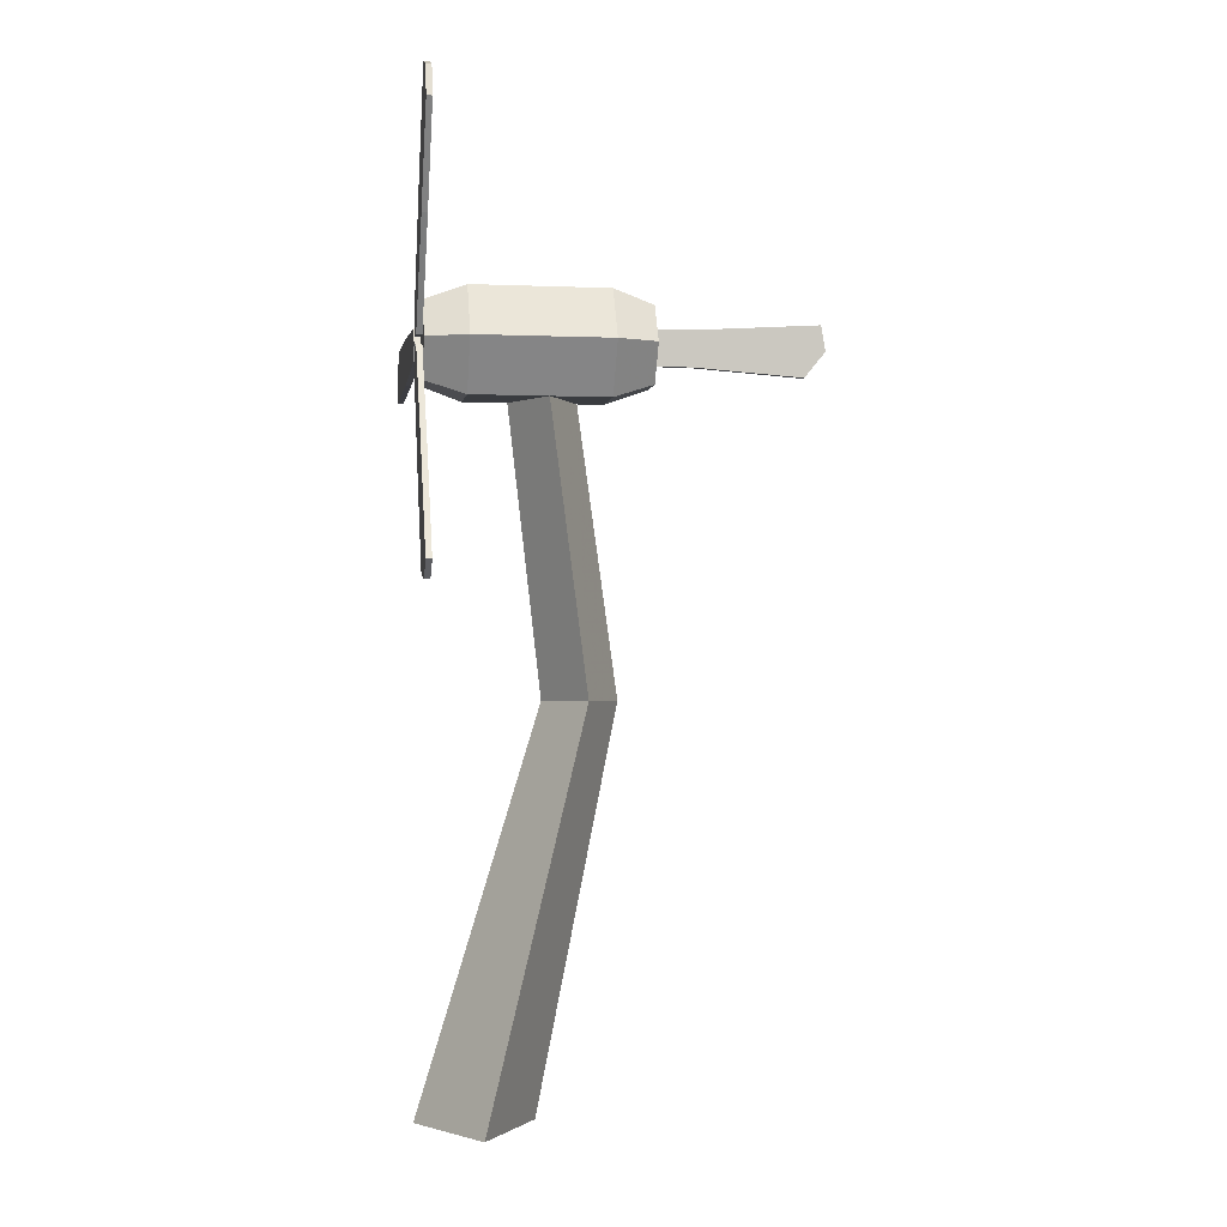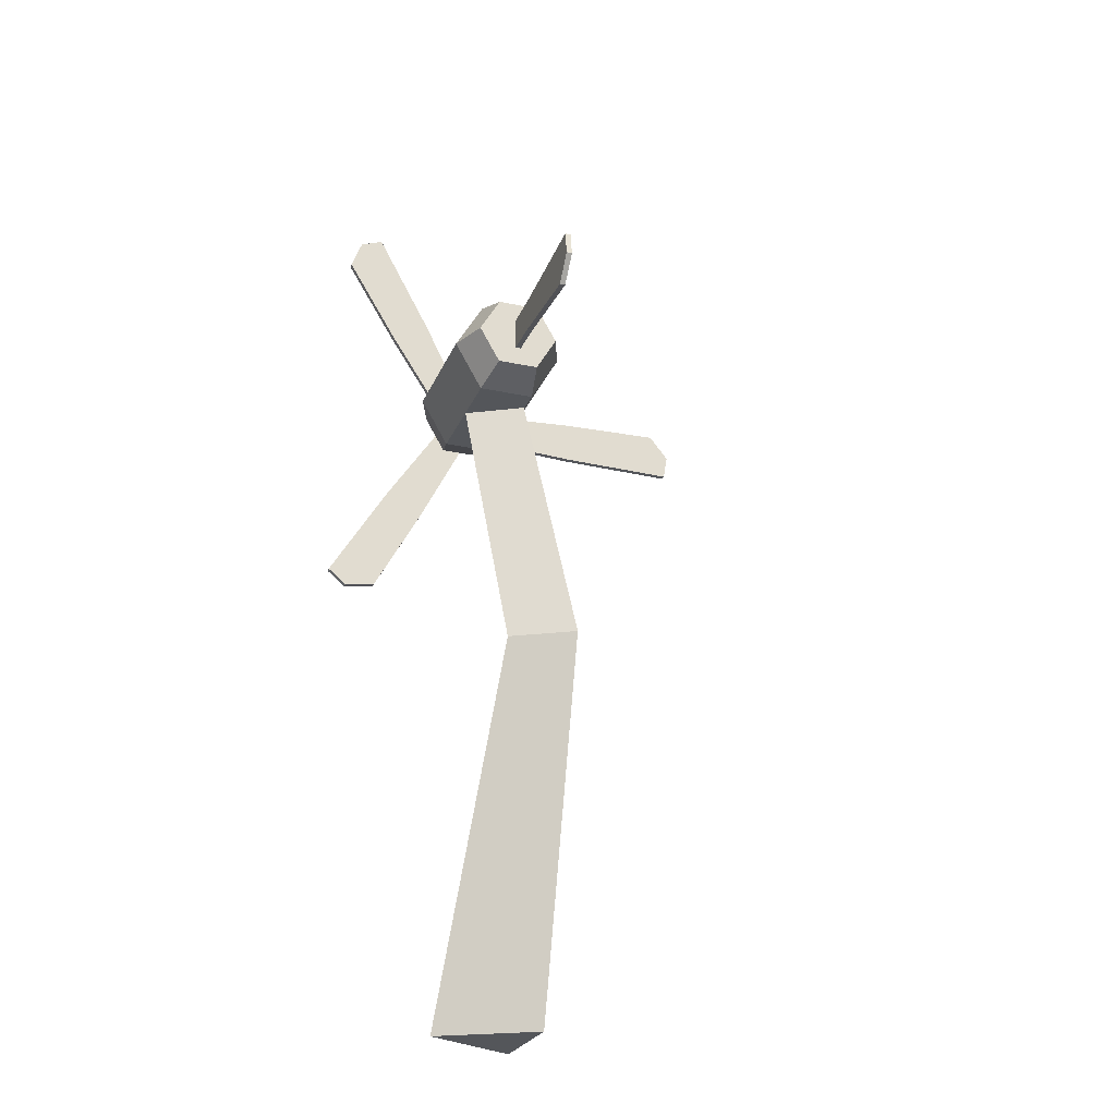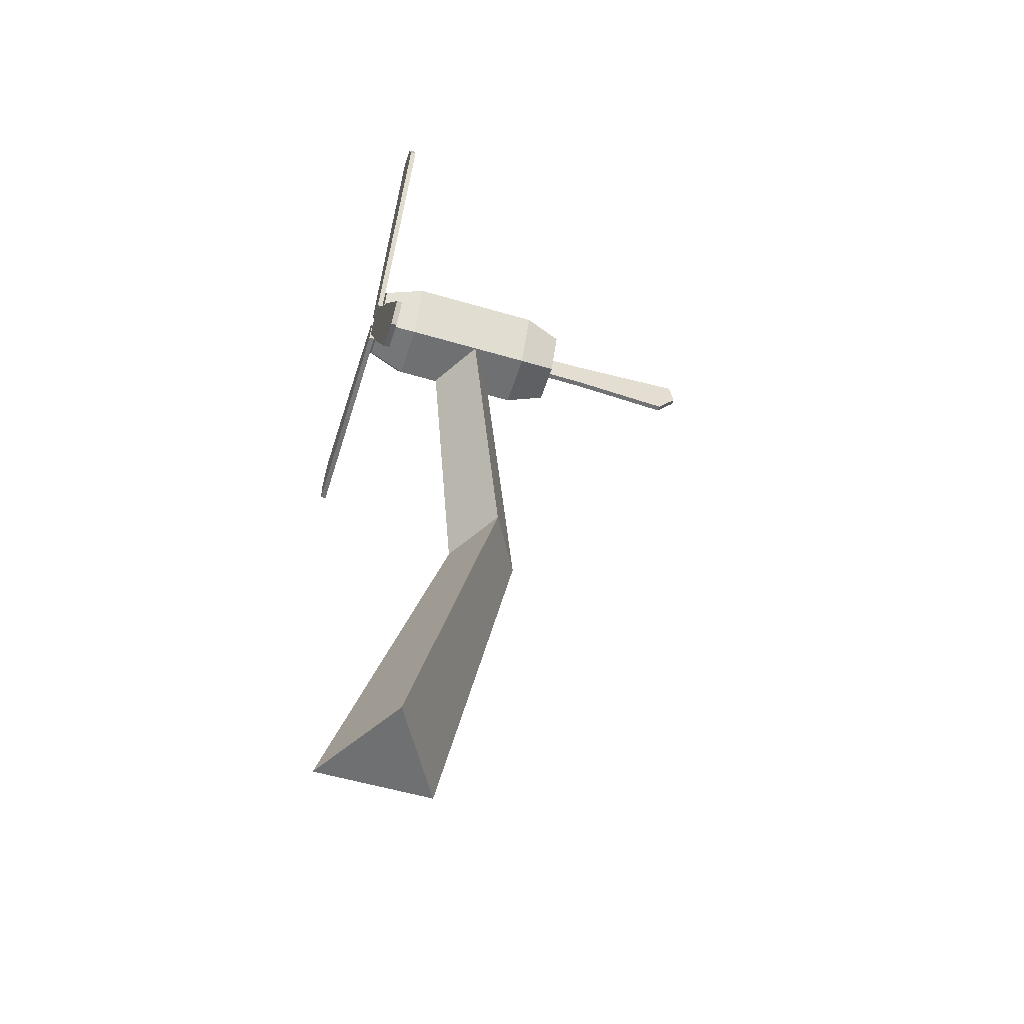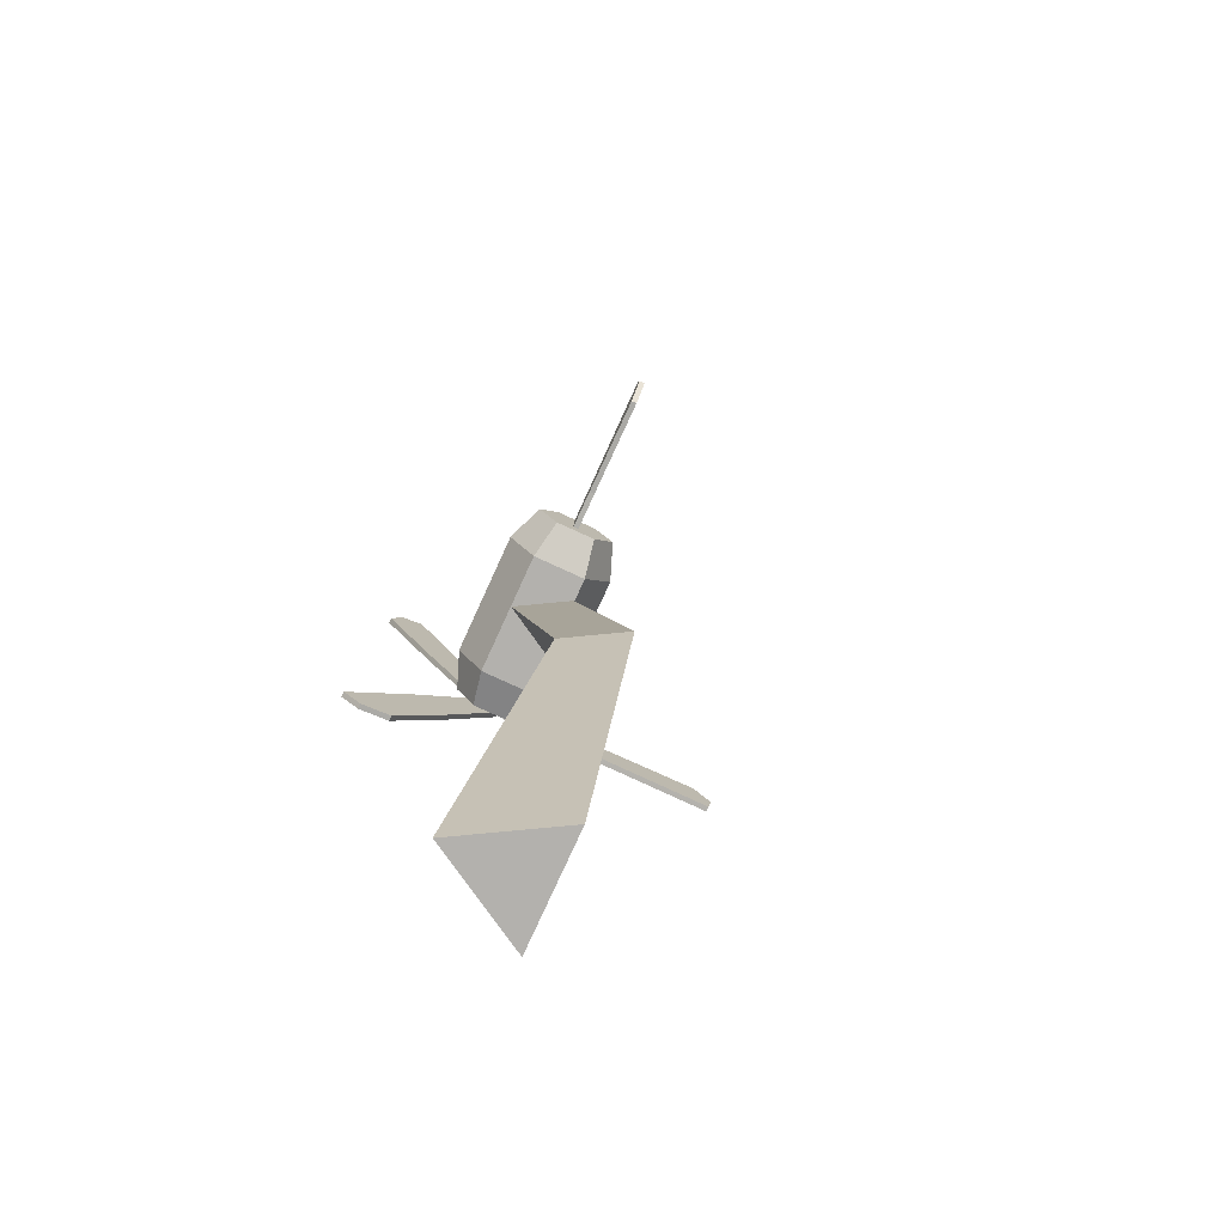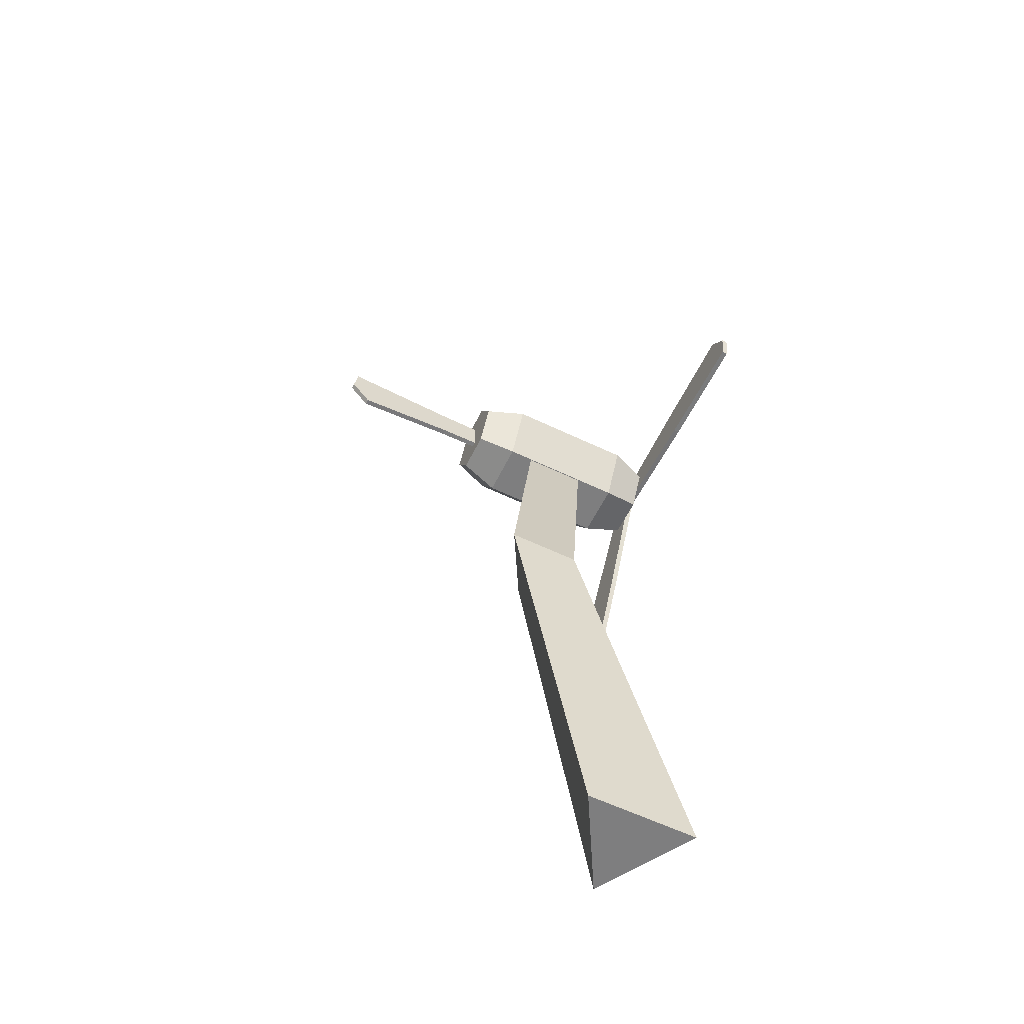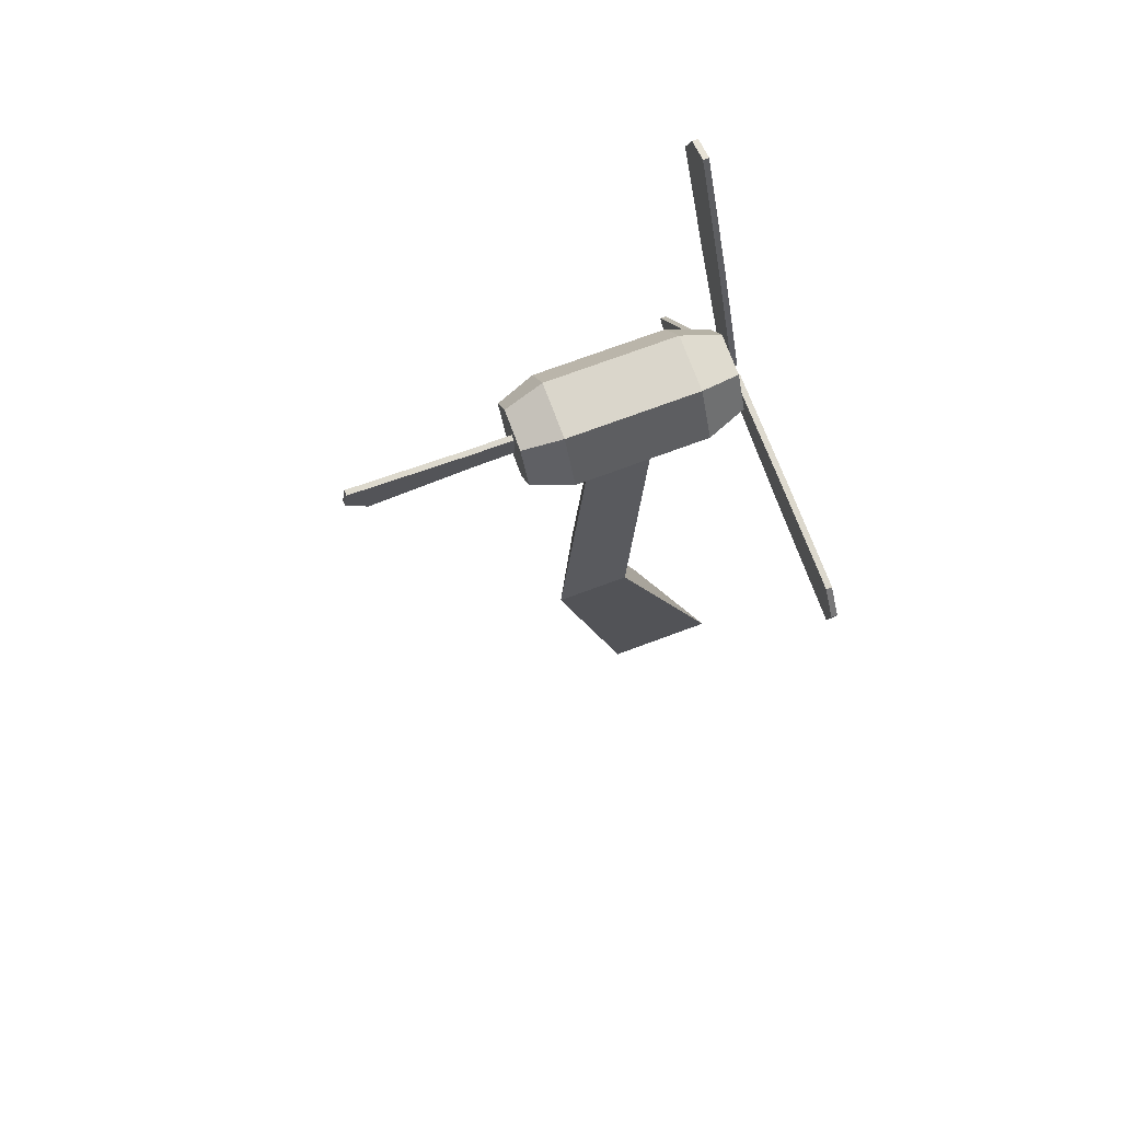
<metadata>
{"format":"obj","ext":"obj","renderer":"f3d","projection":"perspective","resolution":1024,"background":"white","views":[{"elev":-1.8,"azim":81.1,"up":"+Y"},{"elev":-25.1,"azim":161.0,"up":"+Y"},{"elev":-54.8,"azim":72.7,"up":"+Y"},{"elev":-79.3,"azim":155.4,"up":"+Y"},{"elev":-59.4,"azim":-116.2,"up":"+Y"},{"elev":73.8,"azim":-110.3,"up":"+Y"}]}
</metadata>
<code>
v  0.198 0 -0
v  -0.099 0 -0.1715
v  -0.099 0 0.1715
v  0.0666 1.179 -0.3007
v  -0.1241 1.179 -0.4108
v  -0.1241 1.179 -0.1906
v  0.1889 2.061 -0.1684
v  0.0204 2.061 -0.2657
v  0.0204 2.061 -0.0711
v  0.1045 2.114 -0.2414
v  0.1045 2.161 -0.2176
v  0.1045 2.208 -0.2414
v  0.1045 2.108 -0.5926
v  0.1045 2.161 -0.5926
v  0.1045 2.213 -0.5926
v  0.1045 2.086 -0.9059
v  0.1045 2.161 -0.9676
v  0.1045 2.236 -0.9553
v  0.0876 2.108 -0.5926
v  0.0876 2.114 -0.2414
v  0.0876 2.161 -0.2176
v  0.0876 2.161 -0.5926
v  0.0876 2.208 -0.2414
v  0.0876 2.213 -0.5926
v  0.0876 2.086 -0.9059
v  0.0876 2.161 -0.9676
v  0.0876 2.236 -0.9553
v  0.2693 2.161 -0.3504
v  0.1826 2.311 -0.3504
v  0.0094 2.311 -0.3504
v  -0.0772 2.161 -0.3504
v  0.0094 2.011 -0.3504
v  0.1826 2.011 -0.3504
v  0.2693 2.161 0.0496
v  0.1826 2.311 0.0496
v  0.0094 2.311 0.0496
v  -0.0772 2.161 0.0496
v  0.0094 2.011 0.0496
v  0.1826 2.011 0.0496
v  0.2231 2.161 0.1696
v  0.1595 2.271 0.1696
v  0.0325 2.271 0.1696
v  -0.031 2.161 0.1696
v  0.0325 2.051 0.1696
v  0.1595 2.051 0.1696
v  0.1595 2.271 -0.4704
v  0.2231 2.161 -0.4704
v  0.1595 2.051 -0.4704
v  0.0325 2.051 -0.4704
v  -0.031 2.161 -0.4704
v  0.0325 2.271 -0.4704
v  0.0539 2.208 0.1866
v  0.0777 2.161 0.1866
v  0.0539 2.114 0.1866
v  -0.2973 2.228 0.1866
v  -0.2973 2.161 0.1866
v  -0.2973 2.093 0.1866
v  -0.6107 2.236 0.1866
v  -0.6723 2.161 0.1866
v  -0.6601 2.086 0.1866
v  -0.2973 2.228 0.1696
v  0.0539 2.208 0.1696
v  0.0777 2.161 0.1696
v  -0.2973 2.161 0.1696
v  0.0539 2.114 0.1696
v  -0.2973 2.093 0.1696
v  -0.6107 2.236 0.1696
v  -0.6723 2.161 0.1696
v  -0.6601 2.086 0.1696
v  0.1581 2.174 0.1866
v  0.1052 2.177 0.1866
v  0.0761 2.221 0.1866
v  0.3513 2.468 0.1866
v  0.2927 2.502 0.1866
v  0.2341 2.535 0.1866
v  0.5143 2.735 0.1866
v  0.4802 2.826 0.1866
v  0.4091 2.853 0.1866
v  0.3513 2.468 0.1696
v  0.1581 2.174 0.1696
v  0.1052 2.177 0.1696
v  0.2927 2.502 0.1696
v  0.0761 2.221 0.1696
v  0.2341 2.535 0.1696
v  0.5143 2.735 0.1696
v  0.4802 2.826 0.1696
v  0.4091 2.853 0.1696
v  0.0761 2.101 0.1866
v  0.1052 2.145 0.1866
v  0.1581 2.148 0.1866
v  0.2341 1.786 0.1866
v  0.2927 1.82 0.1866
v  0.3513 1.854 0.1866
v  0.3844 1.511 0.1866
v  0.4802 1.496 0.1866
v  0.539 1.544 0.1866
v  0.2341 1.786 0.1696
v  0.0761 2.101 0.1696
v  0.1052 2.145 0.1696
v  0.2927 1.82 0.1696
v  0.1581 2.148 0.1696
v  0.3513 1.854 0.1696
v  0.3844 1.511 0.1696
v  0.4802 1.496 0.1696
v  0.539 1.544 0.1696
g Turbina
f 1 2 5
f 5 4 1
f 2 3 6
f 6 5 2
f 3 1 4
f 4 6 3
f 3 2 1
f 7 8 9
f 4 5 8
f 8 7 4
f 5 6 9
f 9 8 5
f 6 4 7
f 7 9 6
f 10 13 14
f 14 11 10
f 11 14 15
f 15 12 11
f 13 16 17
f 17 14 13
f 14 17 18
f 18 15 14
f 10 20 19
f 19 13 10
f 16 13 19
f 19 25 16
f 17 16 25
f 25 26 17
f 20 21 22
f 22 19 20
f 21 23 24
f 24 22 21
f 19 22 26
f 26 25 19
f 22 24 27
f 27 26 22
f 11 21 20
f 20 10 11
f 15 24 23
f 23 12 15
f 12 23 21
f 21 11 12
f 26 27 18
f 18 17 26
f 18 27 24
f 24 15 18
f 28 29 35
f 35 34 28
f 29 30 36
f 36 35 29
f 30 31 37
f 37 36 30
f 31 32 38
f 38 37 31
f 32 33 39
f 39 38 32
f 33 28 34
f 34 39 33
f 49 50 51
f 51 46 47
f 49 51 47
f 48 49 47
f 41 42 43
f 43 44 45
f 41 43 45
f 40 41 45
f 34 35 41
f 41 40 34
f 35 36 42
f 42 41 35
f 36 37 43
f 43 42 36
f 37 38 44
f 44 43 37
f 38 39 45
f 45 44 38
f 39 34 40
f 40 45 39
f 29 28 47
f 47 46 29
f 28 33 48
f 48 47 28
f 33 32 49
f 49 48 33
f 32 31 50
f 50 49 32
f 31 30 51
f 51 50 31
f 30 29 46
f 46 51 30
f 52 55 56
f 56 53 52
f 53 56 57
f 57 54 53
f 55 58 59
f 59 56 55
f 56 59 60
f 60 57 56
f 52 62 61
f 61 55 52
f 58 55 61
f 61 67 58
f 59 58 67
f 67 68 59
f 62 63 64
f 64 61 62
f 63 65 66
f 66 64 63
f 61 64 68
f 68 67 61
f 64 66 69
f 69 68 64
f 53 63 62
f 62 52 53
f 57 66 65
f 65 54 57
f 54 65 63
f 63 53 54
f 68 69 60
f 60 59 68
f 60 69 66
f 66 57 60
f 70 73 74
f 74 71 70
f 71 74 75
f 75 72 71
f 73 76 77
f 77 74 73
f 74 77 78
f 78 75 74
f 70 80 79
f 79 73 70
f 76 73 79
f 79 85 76
f 77 76 85
f 85 86 77
f 80 81 82
f 82 79 80
f 81 83 84
f 84 82 81
f 79 82 86
f 86 85 79
f 82 84 87
f 87 86 82
f 71 81 80
f 80 70 71
f 75 84 83
f 83 72 75
f 72 83 81
f 81 71 72
f 86 87 78
f 78 77 86
f 78 87 84
f 84 75 78
f 88 91 92
f 92 89 88
f 89 92 93
f 93 90 89
f 91 94 95
f 95 92 91
f 92 95 96
f 96 93 92
f 88 98 97
f 97 91 88
f 94 91 97
f 97 103 94
f 95 94 103
f 103 104 95
f 98 99 100
f 100 97 98
f 99 101 102
f 102 100 99
f 97 100 104
f 104 103 97
f 100 102 105
f 105 104 100
f 89 99 98
f 98 88 89
f 93 102 101
f 101 90 93
f 90 101 99
f 99 89 90
f 104 105 96
f 96 95 104
f 96 105 102
f 102 93 96

</code>
